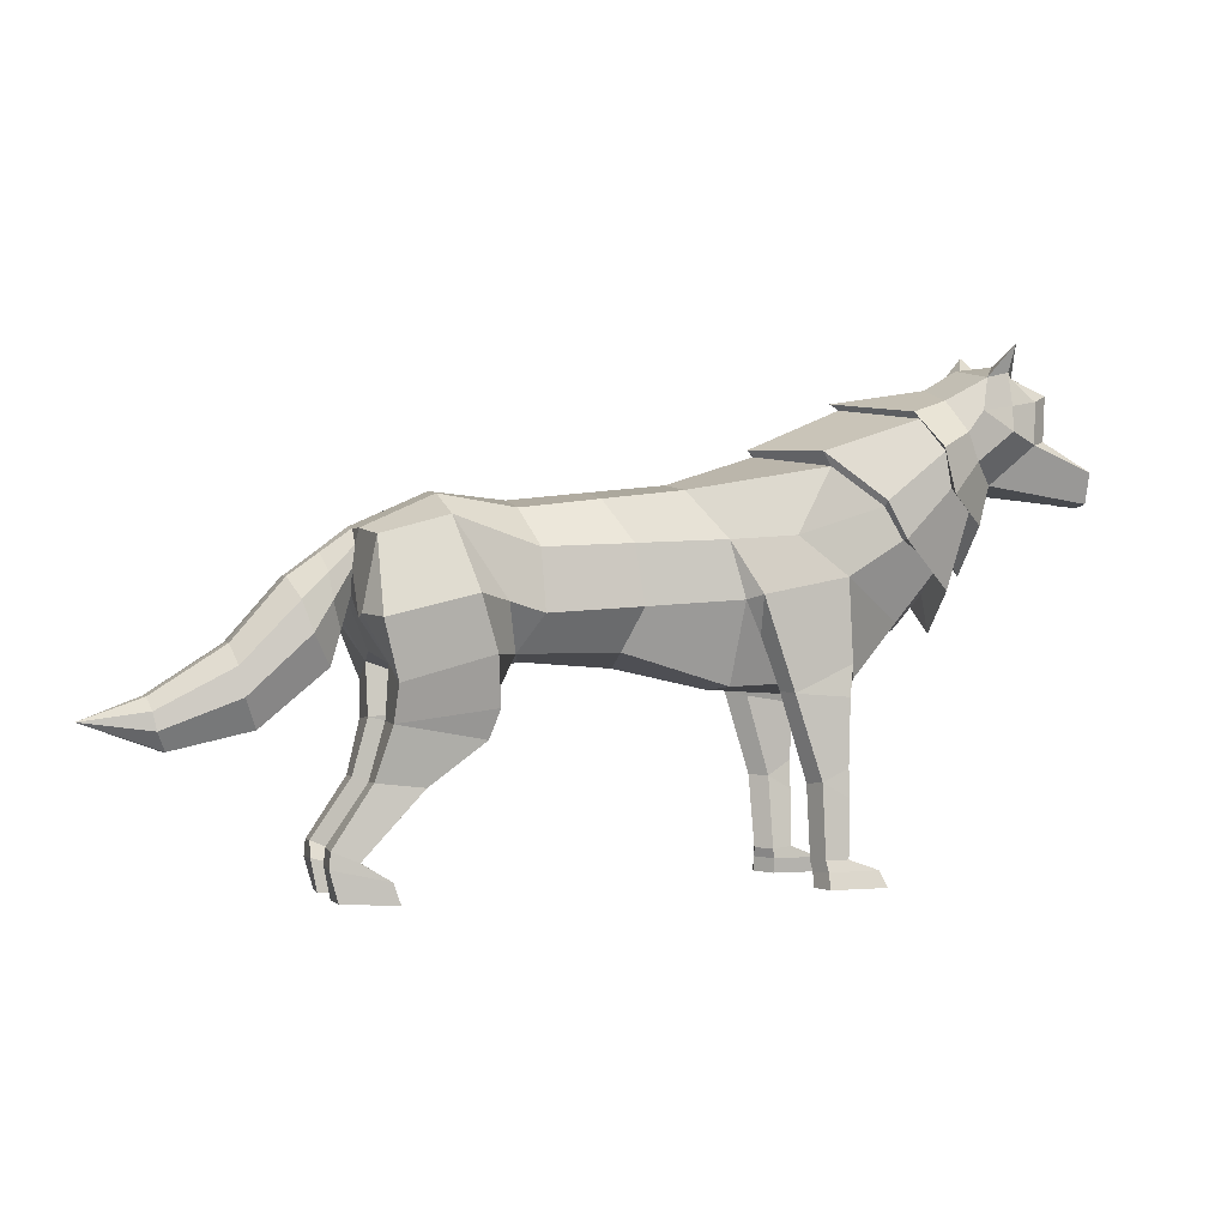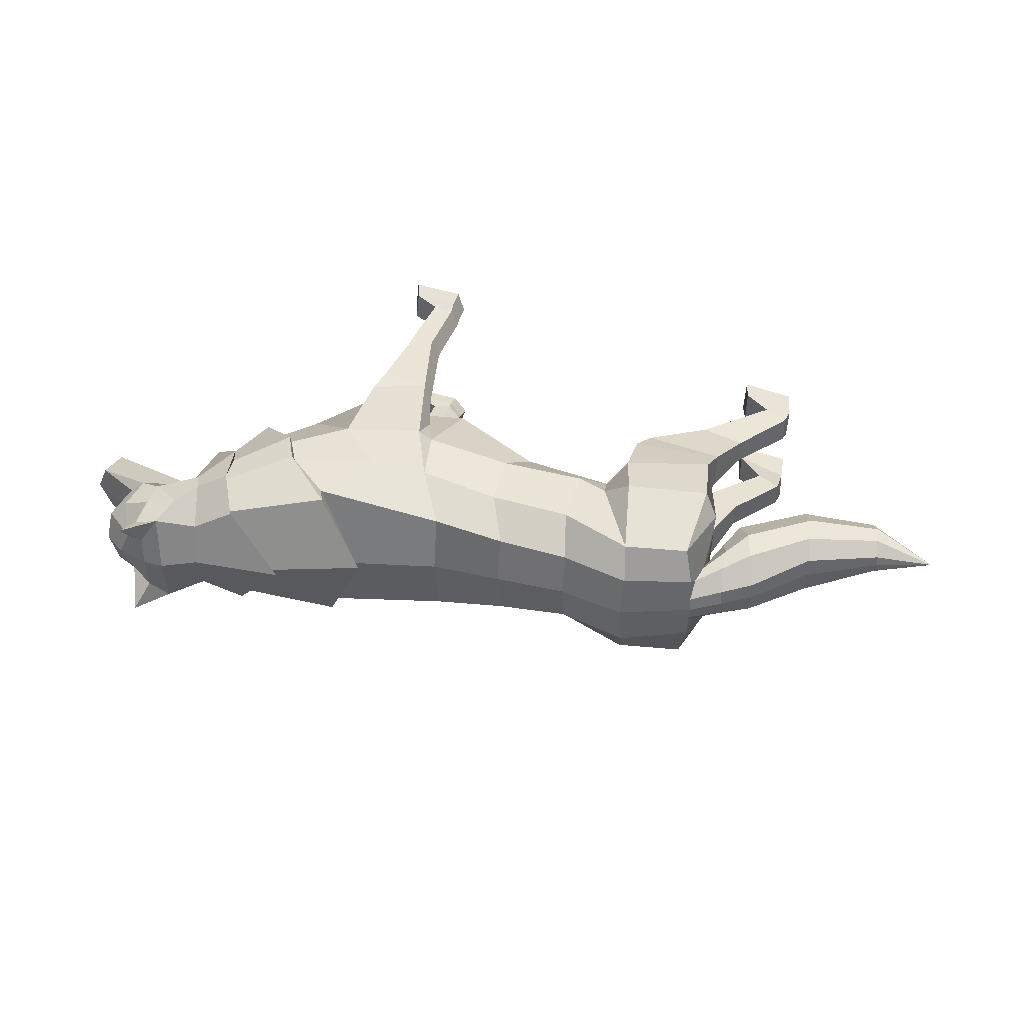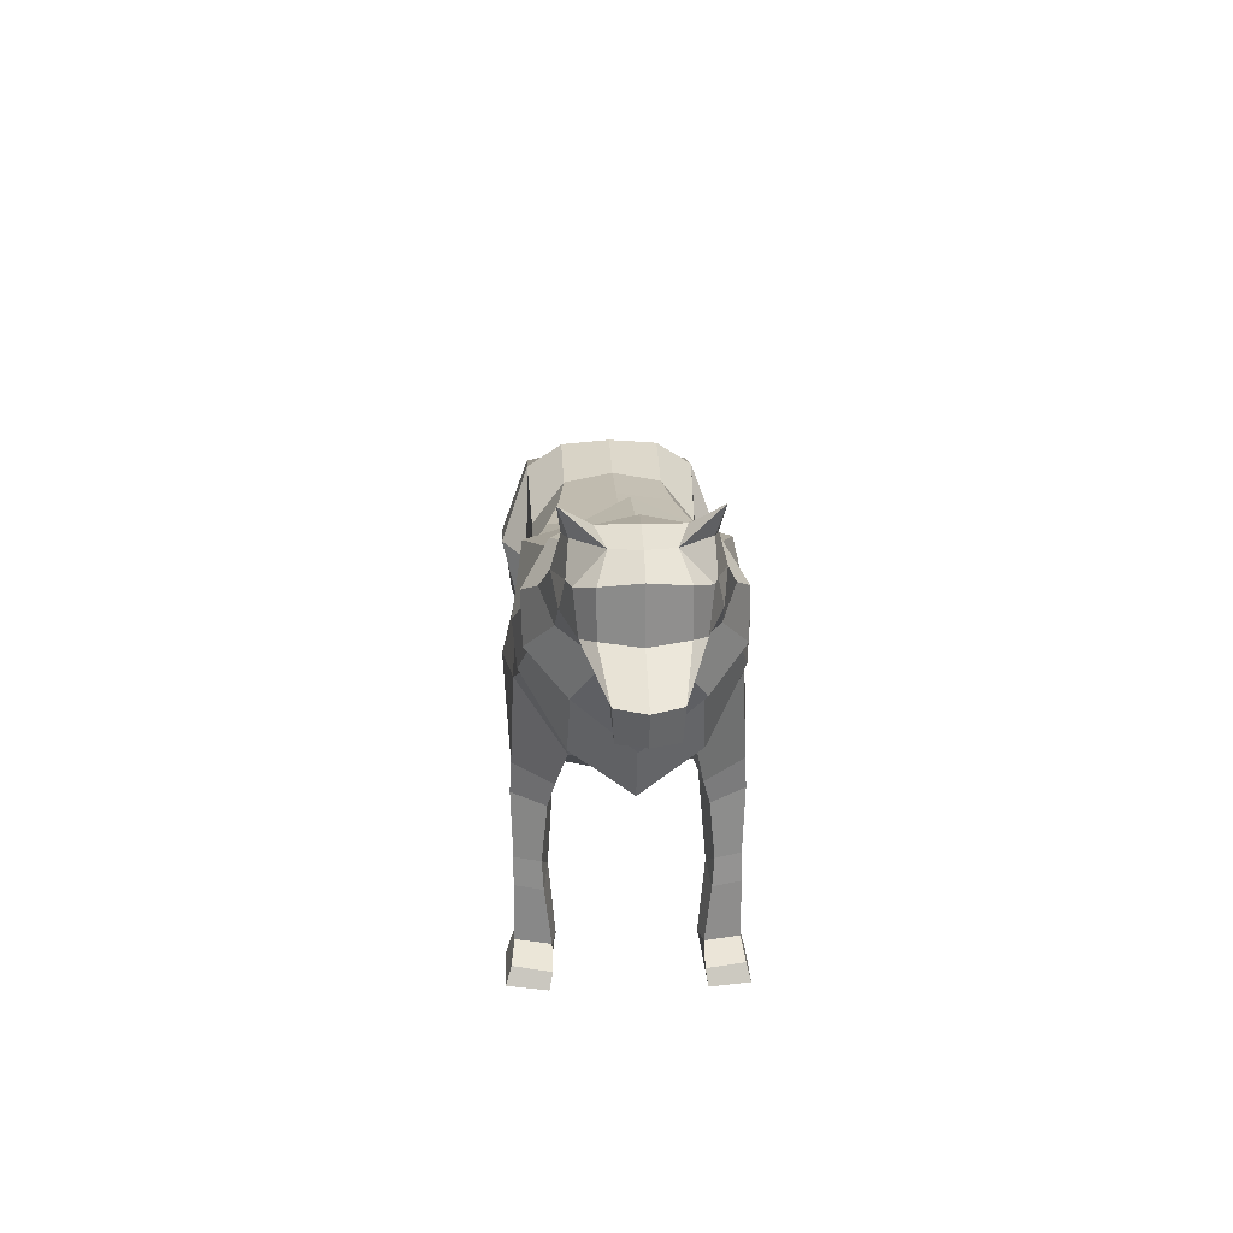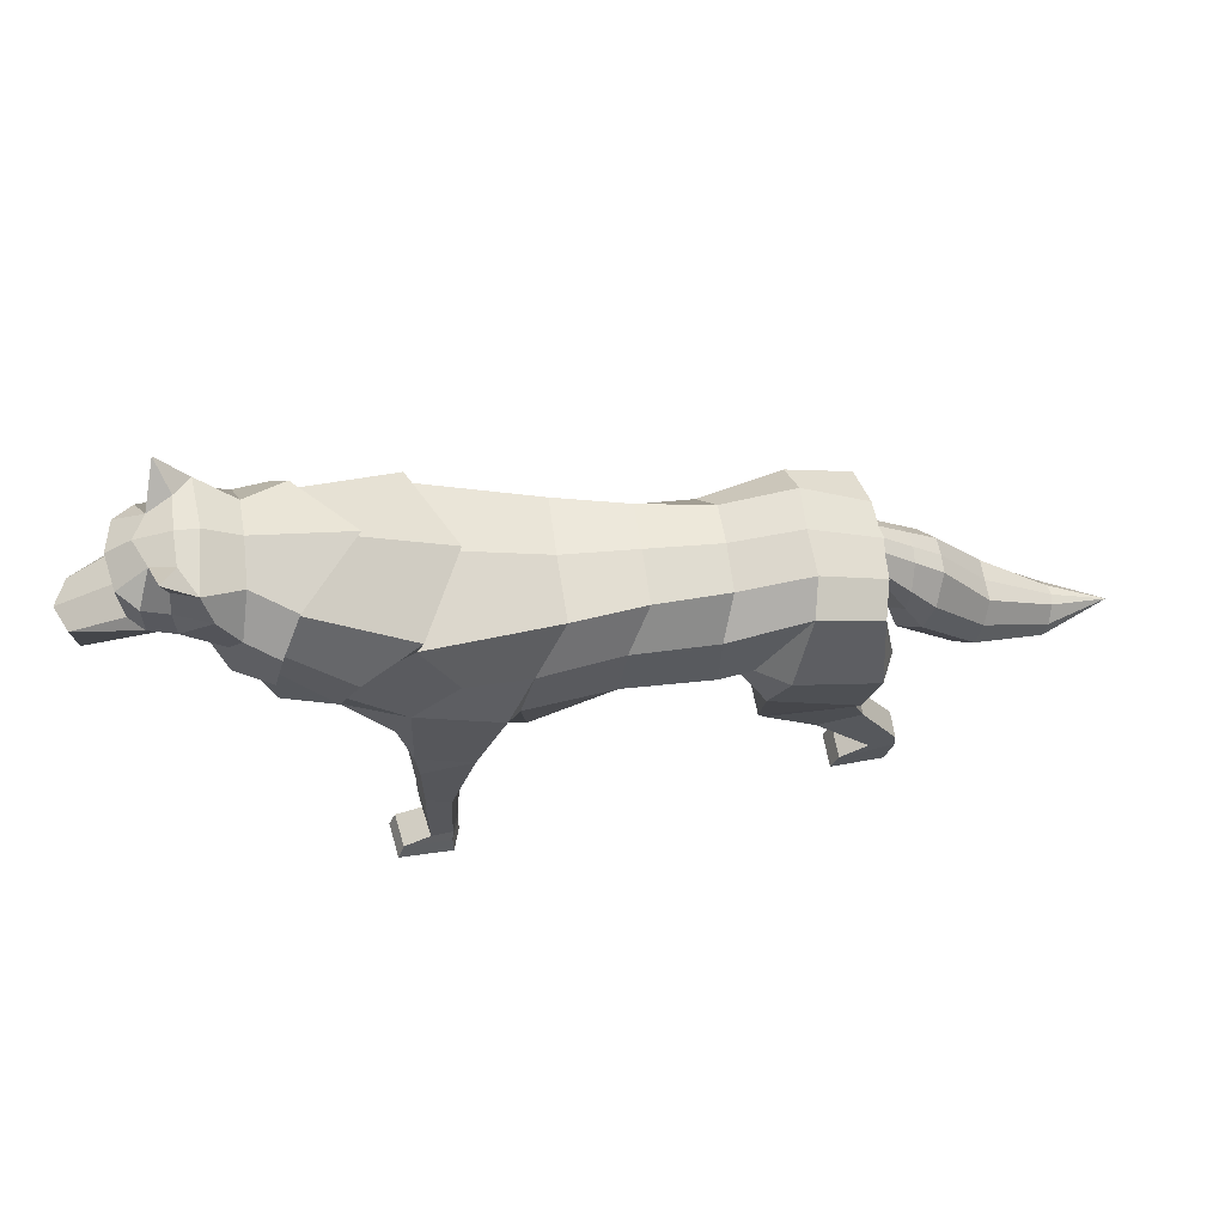
<metadata>
{"format":"obj","ext":"obj","renderer":"f3d","projection":"perspective","resolution":1024,"background":"white","views":[{"elev":-0.6,"azim":-16.2,"up":"+Y"},{"elev":42.6,"azim":-158.4,"up":"+Z"},{"elev":23.8,"azim":87.3,"up":"+Y"},{"elev":61.1,"azim":171.8,"up":"+Y"}]}
</metadata>
<code>
o Wolf_Cylinder
v 0.3496 1.924 0.3318
v -1.668 2.232 0.1538
v 0.4208 2.737 0.6034
v -1.463 2.609 0.4777
v 0.2686 3.296 0.5769
v -1.496 3.214 0.4261
v -0.0806 3.763 0.3067
v -1.639 3.585 0.1081
v 1.102 1.956 0.1985
v 0.5535 2.785 0.73
v 1.291 3.997 0.5318
v 0.9343 3.343 0.6026
v 1.431 2.955 0.6351
v 2.089 2.53 0.1832
v 2.311 4.492 0.273
v 2.556 3.815 0.4547
v 2.533 3.065 0.18
v 2.029 3.308 0.5156
v 1.824 3.627 0.5507
v 2.492 4.172 0.4654
v 2.872 3.607 0.1682
v -3.11 3.381 0.06173
v -3.014 3.313 0.4574
v -1.804 2.714 0.4832
v -2.333 3.501 0.4576
v -2.407 3.705 0.1129
v -3.124 2.565 0.1339
v -3.147 2.604 0.4295
v -2.864 2.152 0.2161
v -3.003 2.567 0.7224
v -2.272 1.947 -0.04663
v -2.862 1.627 0.04186
v -2.119 2.788 0.7248
v -2.864 1.612 0.4673
v -2.848 1.984 0.6416
v -1.869 1.757 0.02755
v -1.929 2.24 0.5842
v -1.882 1.747 0.4774
v -3.013 1.075 0.03029
v -3.014 1.078 0.3114
v -2.524 1.024 0.06793
v -2.533 1.028 0.3371
v -3.412 0.4885 0.04308
v -3.408 0.4758 0.3326
v -3.14 0.3713 0.04048
v -3.143 0.3649 0.3369
v -3.416 0.3256 -0.01239
v -3.422 0.312 0.3352
v -2.837 0.1831 -0.02554
v -2.844 0.1873 0.3454
v -3.352 0.003663 -0.01512
v -3.335 0.003197 0.3327
v -2.757 -0.007958 -0.02696
v -2.769 -0.02465 0.3438
v -1.959 1.458 0.06952
v -1.971 1.454 0.3678
v 0.9939 1.81 0.2909
v 0.8843 1.865 0.6552
v 1.515 1.729 0.3561
v 1.423 1.828 0.6837
v 1.235 1.002 0.3537
v 1.154 1.032 0.6583
v 1.482 1.152 0.4131
v 1.413 1.166 0.6627
v 0.5903 2.405 0.527
v 1.064 1.016 0.47
v 0.8027 1.887 0.4542
v 1.111 0.2798 0.4423
v 1.186 0.3046 0.6565
v 1.468 0.2822 0.3292
v 1.411 0.3092 0.6676
v 1.256 0.2684 0.289
v 1.122 0.1863 0.4828
v 1.199 0.1964 0.7014
v 1.754 0.1644 0.3281
v 1.699 0.2057 0.7002
v 1.274 0.167 0.3134
v 1.12 0.0388 0.5121
v 1.197 0.03616 0.7488
v 1.826 0.01651 0.3626
v 1.77 0.0439 0.7534
v 1.275 0.01809 0.3467
v 1.457 2.14 0.6676
v 1.605 1.987 0.2874
v 1.013 1.908 0.2433
v -0.6747 2.247 0.2044
v -0.5179 2.672 0.4745
v -0.6084 3.257 0.4412
v -0.8572 3.676 0.1784
v 2.227 4.556 0.3232
v 2.558 3.753 0.5518
v 2.441 4.202 0.565
v 2.971 3.473 0.1915
v 2.654 4.696 0.09263
v 2.911 4.092 0.2989
v 2.754 4.367 0.4221
v 3.199 3.884 -0.08458
v 2.038 3.317 0.5981
v 1.213 4.138 0.5351
v 2.616 2.836 0.2033
v 1.827 3.676 0.6381
v 3.032 4.92 0.2459
v 2.955 4.59 0.3299
v 3.192 5.047 -0.00176
v 3.313 4.649 0.2209
v 4.264 3.722 -0.1086
v 4.306 4.037 -0.08756
v 3.748 4.321 -0.000895
v 3.768 4.775 -0.000895
v 3.446 4.949 -0.09484
v 3.591 4.277 0.1323
v 3.575 4.7 0.1747
v 3.299 4.395 0.2746
v 3.278 4.979 0.1946
v 3.321 5.254 0.2831
v -3.124 3.233 -0.05262
v -3.123 3.391 -0.2168
v -3.141 2.779 -0.1724
v -3.155 3.019 -0.02973
v -3.736 2.944 -0.1713
v -3.628 2.731 0.07521
v -3.341 2.116 -0.1046
v -3.523 2.427 0.1095
v -4.256 2.338 -0.1352
v -4.187 2.134 0.02129
v -4.006 1.547 -0.1415
v -4.132 1.849 0.05234
v -4.981 1.856 -0.2525
v -4.935 1.727 -0.1105
v -4.813 1.355 -0.2141
v -4.896 1.546 -0.09073
v -3.239 2.447 -0.1385
v -3.431 3.166 -0.1941
v -3.376 2.981 0.01129
v -3.337 2.724 0.03986
v 1.485 0.8597 0.3958
v 1.421 0.8791 0.6669
v 0.3472 1.88 -0.3638
v -1.525 2.154 -0.3639
v 0.3511 1.921 -1.059
v -1.671 2.226 -0.8817
v 0.4194 2.733 -1.331
v -1.462 2.605 -1.206
v 0.2666 3.293 -1.304
v -1.495 3.213 -1.154
v -0.08241 3.761 -1.034
v -1.639 3.585 -0.8361
v -0.0709 3.847 -0.3639
v -1.64 3.678 -0.3639
v 1.134 1.838 -0.3635
v 1.105 1.954 -0.9248
v 0.5516 2.779 -1.458
v 0.8317 4.139 -0.3639
v 1.289 3.997 -1.259
v 0.9314 3.342 -1.33
v 1.427 2.954 -1.364
v 2.288 2.463 -0.3639
v 2.089 2.531 -0.9111
v 2.311 4.492 -1.001
v 1.72 4.616 -0.3639
v 2.555 3.817 -1.182
v 2.597 2.814 -0.3639
v 2.532 3.067 -0.9077
v 2.027 3.309 -1.243
v 1.822 3.628 -1.278
v 2.492 4.172 -1.193
v 2.857 3.306 -0.3639
v 2.872 3.606 -0.896
v -3.11 3.381 -0.7897
v -3.012 3.315 -1.185
v -1.802 2.709 -1.211
v -2.331 3.501 -1.186
v -2.407 3.705 -0.841
v -2.386 3.752 -0.3639
v -3.144 3.408 -0.3639
v -3.123 2.572 -0.8617
v -3.146 2.613 -1.157
v -3.167 2.787 -0.3639
v -2.868 2.16 -0.9438
v -3.002 2.575 -1.45
v -2.949 2.259 -0.3644
v -2.261 1.891 -0.3639
v -2.279 1.946 -0.681
v -2.877 1.636 -0.769
v -2.116 2.785 -1.453
v -2.879 1.619 -1.194
v -2.856 1.992 -1.369
v -1.88 1.751 -0.7552
v -1.932 2.234 -1.312
v -1.894 1.74 -1.205
v -3.031 1.078 -0.7546
v -3.032 1.08 -1.036
v -2.542 1.029 -0.7933
v -2.552 1.032 -1.062
v -3.427 0.4901 -0.7625
v -3.424 0.4756 -1.052
v -3.155 0.374 -0.76
v -3.158 0.3658 -1.056
v -3.43 0.3274 -0.706
v -3.437 0.3117 -1.053
v -2.85 0.1875 -0.6937
v -2.859 0.1895 -1.065
v -3.365 0.005806 -0.7015
v -3.348 0.003285 -1.049
v -2.77 -0.003099 -0.6914
v -2.782 -0.02212 -1.062
v -1.975 1.455 -0.7969
v -1.988 1.45 -1.095
v 0.9982 1.806 -1.016
v 0.8887 1.858 -1.381
v 1.52 1.728 -1.081
v 1.427 1.826 -1.409
v 1.246 0.9996 -1.076
v 1.165 1.026 -1.38
v 1.491 1.151 -1.136
v 1.422 1.164 -1.385
v 0.5904 2.399 -1.255
v 1.074 1.012 -1.192
v 0.8066 1.88 -1.18
v 1.127 0.2761 -1.159
v 1.201 0.2985 -1.375
v 1.483 0.2883 -1.053
v 1.426 0.2984 -1.391
v 1.272 0.269 -1.007
v 1.138 0.1823 -1.199
v 1.215 0.1889 -1.418
v 1.771 0.1744 -1.045
v 1.715 0.1914 -1.419
v 1.29 0.1723 -1.03
v 1.137 0.03367 -1.224
v 1.214 0.02366 -1.461
v 1.843 0.02513 -1.07
v 1.788 0.02702 -1.462
v 1.292 0.02256 -1.055
v 1.459 2.138 -1.394
v 1.608 1.987 -1.014
v 1.016 1.904 -0.9691
v -0.6031 2.089 -0.3639
v -0.6746 2.244 -0.9325
v -0.5182 2.67 -1.202
v -0.6089 3.257 -1.169
v -0.8573 3.676 -0.9063
v -0.8549 3.763 -0.3639
v 2.227 4.556 -1.051
v 1.628 4.675 -0.3639
v 2.558 3.753 -1.279
v 2.441 4.202 -1.293
v 2.986 2.987 -0.3639
v 2.971 3.473 -0.9194
v 2.654 4.696 -0.8205
v 2.628 4.835 -0.3639
v 2.911 4.092 -1.027
v 2.753 4.367 -1.15
v 3.282 3.791 -0.3639
v 3.199 3.883 -0.6433
v 2.666 2.424 -0.3639
v 2.037 3.318 -1.326
v 1.212 4.137 -1.263
v 2.616 2.837 -0.9311
v 1.825 3.677 -1.366
v 0.7737 4.205 -0.3639
v 3.032 4.92 -0.9737
v 2.973 5.041 -0.3639
v 2.955 4.59 -1.058
v 3.192 5.047 -0.7261
v 3.202 5.055 -0.3639
v 3.313 4.649 -0.9488
v 4.299 3.697 -0.3639
v 4.264 3.722 -0.6193
v 4.432 4.039 -0.3639
v 4.306 4.037 -0.6403
v 3.842 4.304 -0.3639
v 3.748 4.321 -0.727
v 3.834 4.829 -0.3639
v 3.768 4.775 -0.727
v 3.57 4.986 -0.3639
v 3.446 4.949 -0.633
v 3.591 4.277 -0.8602
v 3.575 4.699 -0.9025
v 3.299 4.395 -1.002
v 3.278 4.979 -0.9225
v 3.32 5.254 -1.011
v -3.124 3.232 -0.6753
v -3.123 3.391 -0.5111
v -3.14 2.779 -0.5555
v -3.155 3.019 -0.6982
v -3.744 2.951 -0.3639
v -3.381 2.106 -0.3639
v -3.736 2.944 -0.5566
v -3.628 2.731 -0.8031
v -3.341 2.115 -0.6233
v -3.523 2.427 -0.8374
v -4.252 2.347 -0.3639
v -4.043 1.544 -0.3639
v -4.256 2.338 -0.5927
v -4.187 2.134 -0.7492
v -4.006 1.547 -0.5864
v -4.131 1.849 -0.7802
v -5.003 1.863 -0.3639
v -4.836 1.353 -0.3639
v -4.981 1.856 -0.4754
v -4.935 1.727 -0.6174
v -4.813 1.355 -0.5138
v -4.896 1.546 -0.6371
v -5.599 1.627 -0.3639
v -3.239 2.447 -0.5894
v -3.445 3.177 -0.3639
v -3.431 3.166 -0.5338
v -3.376 2.981 -0.7392
v -3.337 2.723 -0.7677
v -3.273 2.446 -0.3639
v 1.496 0.8593 -1.117
v 1.432 0.8751 -1.39
f 238 86 2 139
f 86 87 4 2
f 87 88 6 4
f 88 89 8 6
f 89 243 149 8
f 5 12 11 7
f 149 174 26 8
f 5 3 10
f 150 157 14 9
f 138 150 9 1
f 10 13 12 5
f 7 11 153 148
f 98 16 20 101
f 14 17 18 13
f 157 162 17 14
f 13 18 19 12
f 12 19 11
f 1 9 65 3
f 23 22 116 119 27 28
f 25 26 22 23
f 6 25 24 4
f 8 26 25 6
f 133 307 287 120
f 2 31 182 139
f 4 24 2
f 29 32 34 35
f 27 118 178 181 29
f 31 29 181 182
f 28 27 29
f 23 30 33 25
f 28 29 35 30
f 33 37 2 24
f 30 35 37 33
f 28 30 23
f 25 33 24
f 37 38 36 2
f 35 34 38 37
f 41 45 43 39
f 56 42 41 55
f 32 39 40 34
f 40 44 46 42
f 39 43 44 40
f 45 49 47 43
f 42 46 45 41
f 47 49 53 51
f 46 50 49 45
f 44 48 50 46
f 43 47 48 44
f 48 52 54 50
f 47 51 52 48
f 50 54 53 49
f 51 53 54 52
f 31 2 36 32 29
f 32 36 55
f 32 55 41 39
f 38 56 55 36
f 34 40 42 56
f 34 56 38
f 26 174 175 117 22
f 58 62 64 60
f 83 60 59 84
f 84 59 57 85
f 60 64 63 59
f 59 63 61 57
f 67 66 62 58
f 3 65 10
f 57 61 66 67
f 69 74 76 71
f 66 68 69 62
f 137 71 70 136
f 77 82 78 73
f 71 76 75 70
f 72 77 73 68
f 70 75 77 72
f 68 73 74 69
f 82 80 81 79 78
f 75 80 82 77
f 73 78 79 74
f 74 79 81 76
f 76 81 80 75
f 14 84 85 9
f 13 83 84 14
f 58 60 83
f 10 58 83 13
f 85 57 67
f 9 85 67 65
f 65 67 58 10
f 7 148 243 89
f 5 7 89 88
f 3 5 88 87
f 1 3 87 86
f 138 1 86 238
f 99 15 160 261
f 100 21 16 98
f 256 167 21 100
f 101 20 15 99
f 20 16 91 92
f 21 167 248 93
f 15 20 92 90
f 16 21 93 91
f 160 15 90 245
f 245 90 94 251
f 91 93 97 95
f 92 91 95 96
f 90 92 96 94
f 93 248 254 97
f 19 101 99 11
f 162 256 100 17
f 17 100 98 18
f 11 99 261 153
f 18 98 101 19
f 251 94 102 263
f 94 96 103 102
f 263 102 104 266
f 110 115 114
f 97 254 268 106
f 106 268 270 107
f 107 270 272 108
f 108 272 274 109
f 109 274 276 110
f 110 276 266 104
f 108 109 112 111
f 109 110 112
f 111 112 105 113
f 108 111 107
f 97 106 107 111
f 97 111 113 95
f 105 103 113
f 95 113 103 96
f 105 112 110 114
f 102 103 105 114
f 104 115 110
f 114 115 102
f 102 115 104
f 22 117 116
f 119 118 27
f 123 121 125 127
f 135 134 121 123
f 134 133 120 121
f 132 135 123 122
f 311 132 122 288
f 127 125 129 131
f 121 120 124 125
f 122 123 127 126
f 288 122 126 294
f 120 287 293 124
f 125 124 128 129
f 126 127 131 130
f 294 126 130 300
f 124 293 299 128
f 178 118 132 311
f 118 119 135 132
f 116 117 133 134
f 119 116 134 135
f 117 175 307 133
f 130 131 305
f 300 130 305
f 128 299 305
f 131 129 305
f 129 128 305
f 64 137 136 63
f 63 136 61
f 61 72 68 66
f 62 69 71 137
f 62 137 64
f 136 70 72 61
f 238 139 141 239
f 239 141 143 240
f 240 143 145 241
f 241 145 147 242
f 242 147 149 243
f 144 146 154 155
f 149 147 173 174
f 144 152 142
f 150 151 158 157
f 138 140 151 150
f 152 144 155 156
f 146 148 153 154
f 257 260 166 161
f 158 156 164 163
f 157 158 163 162
f 156 155 165 164
f 155 154 165
f 140 142 217 151
f 170 177 176 286 283 169
f 172 170 169 173
f 145 143 171 172
f 147 145 172 173
f 308 289 287 307
f 141 139 182 183
f 143 141 171
f 179 187 186 184
f 176 179 181 178 285
f 183 182 181 179
f 177 179 176
f 170 172 185 180
f 177 180 187 179
f 185 171 141 189
f 180 185 189 187
f 177 170 180
f 172 171 185
f 189 141 188 190
f 187 189 190 186
f 193 191 195 197
f 208 207 193 194
f 184 186 192 191
f 192 194 198 196
f 191 192 196 195
f 197 195 199 201
f 194 193 197 198
f 199 203 205 201
f 198 197 201 202
f 196 198 202 200
f 195 196 200 199
f 200 202 206 204
f 199 200 204 203
f 202 201 205 206
f 203 204 206 205
f 183 179 184 188 141
f 184 207 188
f 184 191 193 207
f 190 188 207 208
f 186 208 194 192
f 186 190 208
f 173 169 284 175 174
f 210 212 216 214
f 235 236 211 212
f 236 237 209 211
f 212 211 215 216
f 211 209 213 215
f 219 210 214 218
f 142 152 217
f 209 219 218 213
f 221 223 228 226
f 218 214 221 220
f 313 312 222 223
f 229 225 230 234
f 223 222 227 228
f 224 220 225 229
f 222 224 229 227
f 220 221 226 225
f 234 230 231 233 232
f 227 229 234 232
f 225 226 231 230
f 226 228 233 231
f 228 227 232 233
f 158 151 237 236
f 156 158 236 235
f 210 235 212
f 152 156 235 210
f 237 219 209
f 151 217 219 237
f 217 152 210 219
f 146 242 243 148
f 144 241 242 146
f 142 240 241 144
f 140 239 240 142
f 138 238 239 140
f 258 261 160 159
f 259 257 161 168
f 256 259 168 167
f 260 258 159 166
f 166 247 246 161
f 168 249 248 167
f 159 244 247 166
f 161 246 249 168
f 160 245 244 159
f 245 251 250 244
f 246 252 255 249
f 247 253 252 246
f 244 250 253 247
f 249 255 254 248
f 165 154 258 260
f 162 163 259 256
f 163 164 257 259
f 154 153 261 258
f 164 165 260 257
f 251 263 262 250
f 250 262 264 253
f 263 266 265 262
f 277 281 282
f 255 269 268 254
f 269 271 270 268
f 271 273 272 270
f 273 275 274 272
f 275 277 276 274
f 277 265 266 276
f 273 278 279 275
f 275 279 277
f 278 280 267 279
f 273 271 278
f 255 278 271 269
f 255 252 280 278
f 267 280 264
f 252 253 264 280
f 267 281 277 279
f 262 281 267 264
f 265 277 282
f 281 262 282
f 262 265 282
f 169 283 284
f 286 176 285
f 292 298 296 290
f 310 292 290 309
f 309 290 289 308
f 306 291 292 310
f 311 288 291 306
f 298 304 302 296
f 290 296 295 289
f 291 297 298 292
f 288 294 297 291
f 289 295 293 287
f 296 302 301 295
f 297 303 304 298
f 294 300 303 297
f 295 301 299 293
f 178 311 306 285
f 285 306 310 286
f 283 309 308 284
f 286 310 309 283
f 284 308 307 175
f 303 305 304
f 300 305 303
f 301 305 299
f 304 305 302
f 302 305 301
f 216 215 312 313
f 215 213 312
f 213 218 220 224
f 214 313 223 221
f 214 216 313
f 312 213 224 222

</code>
